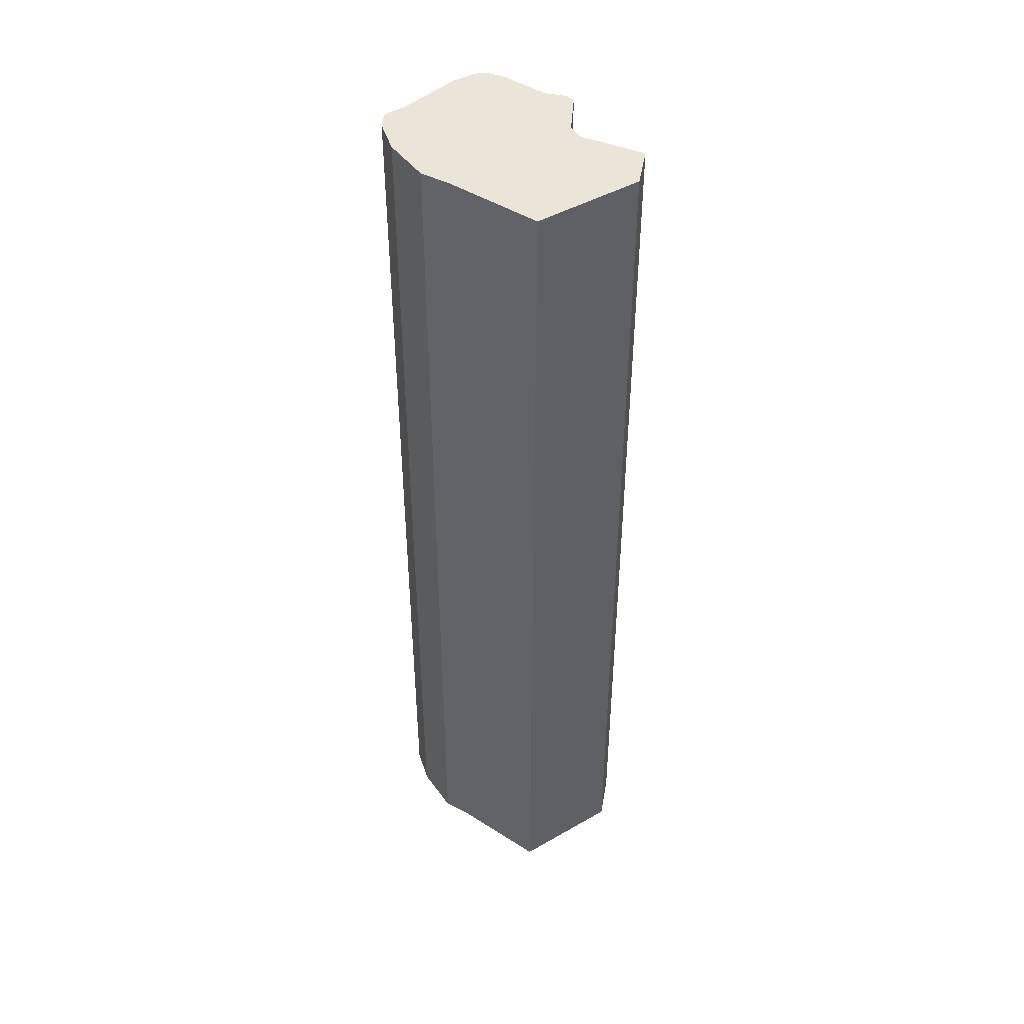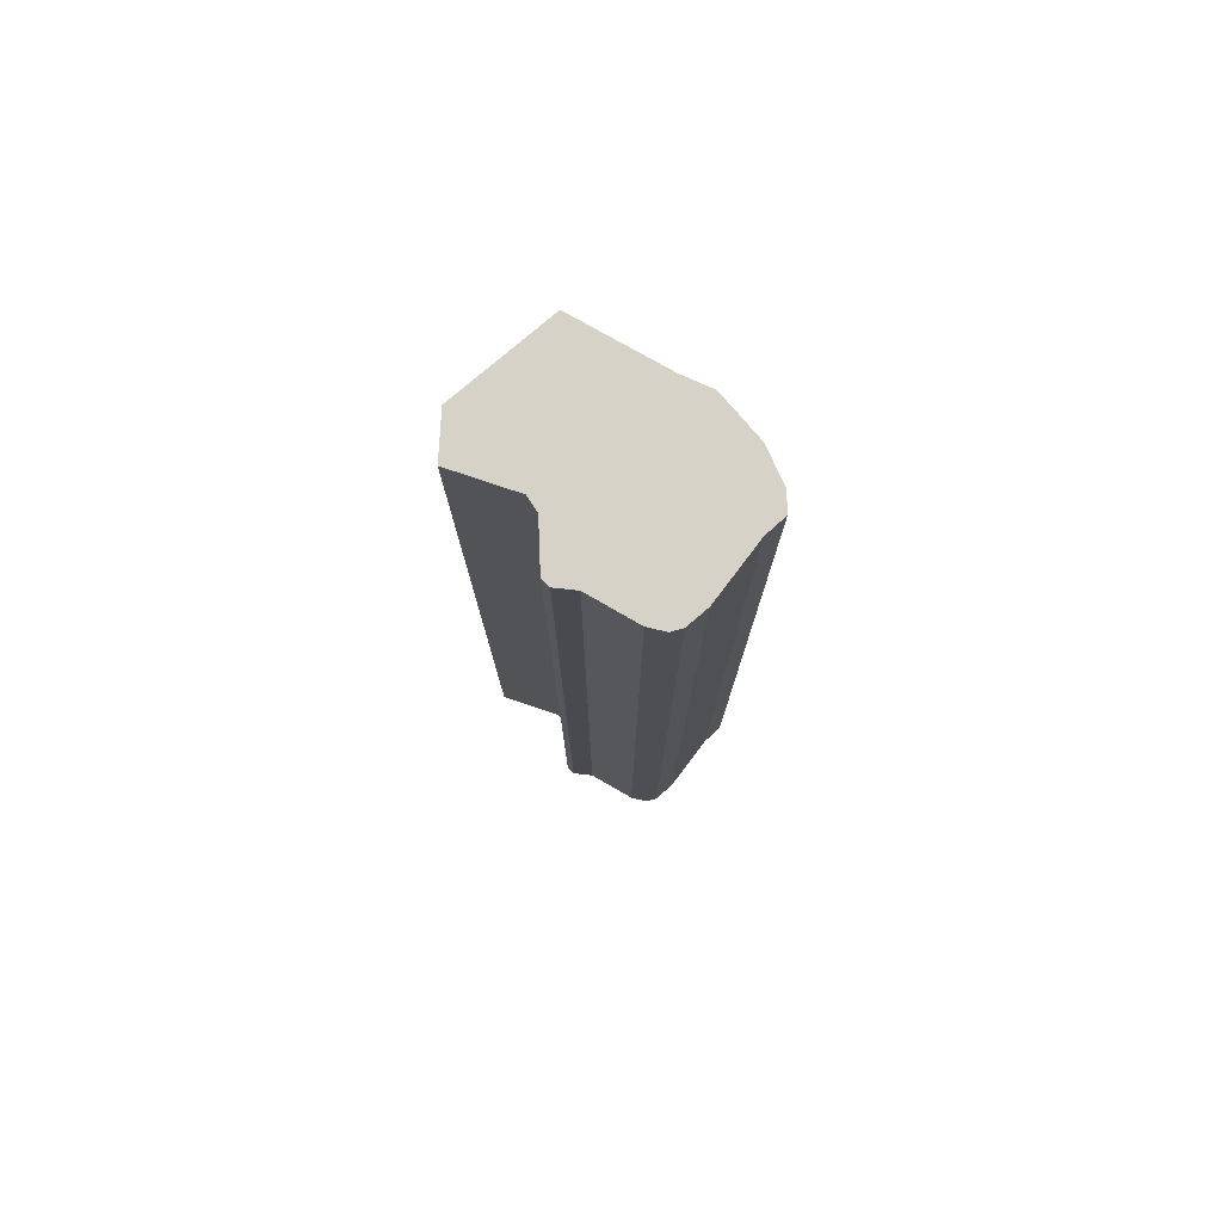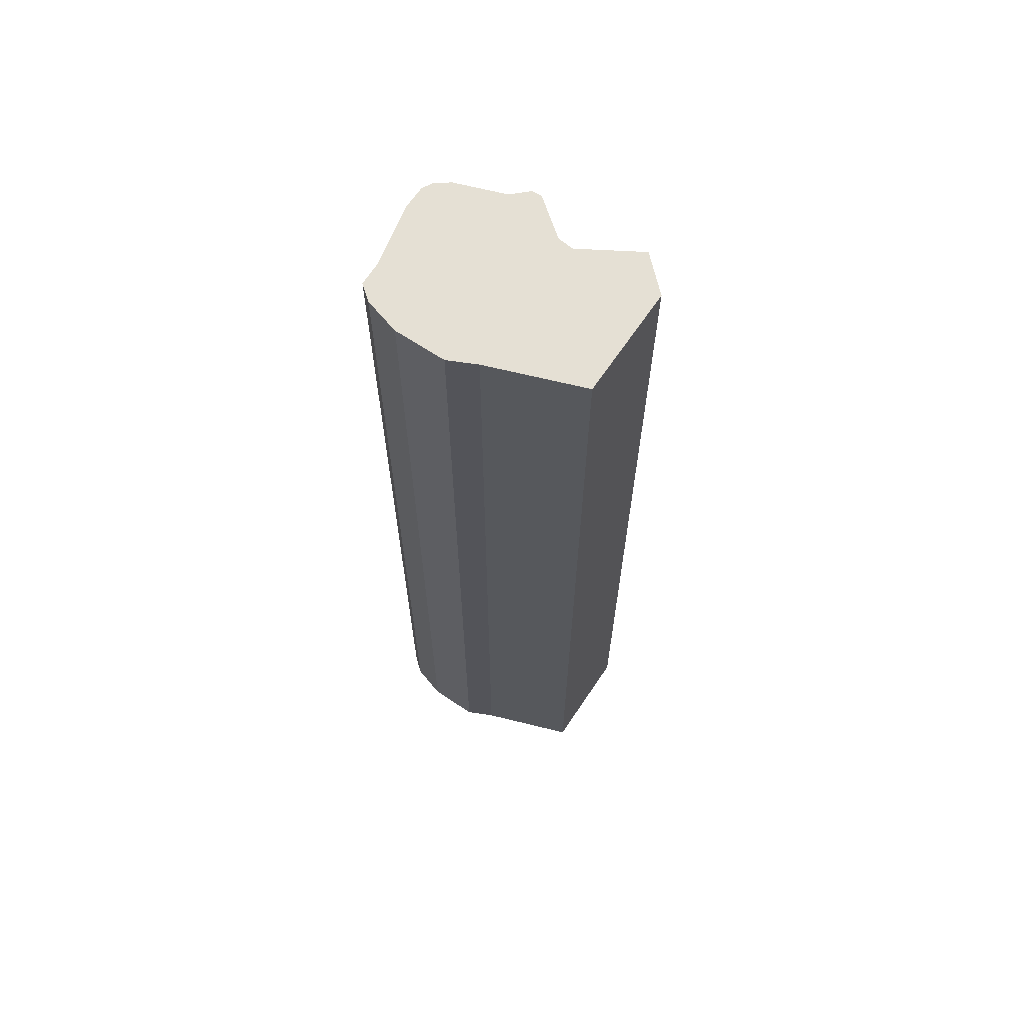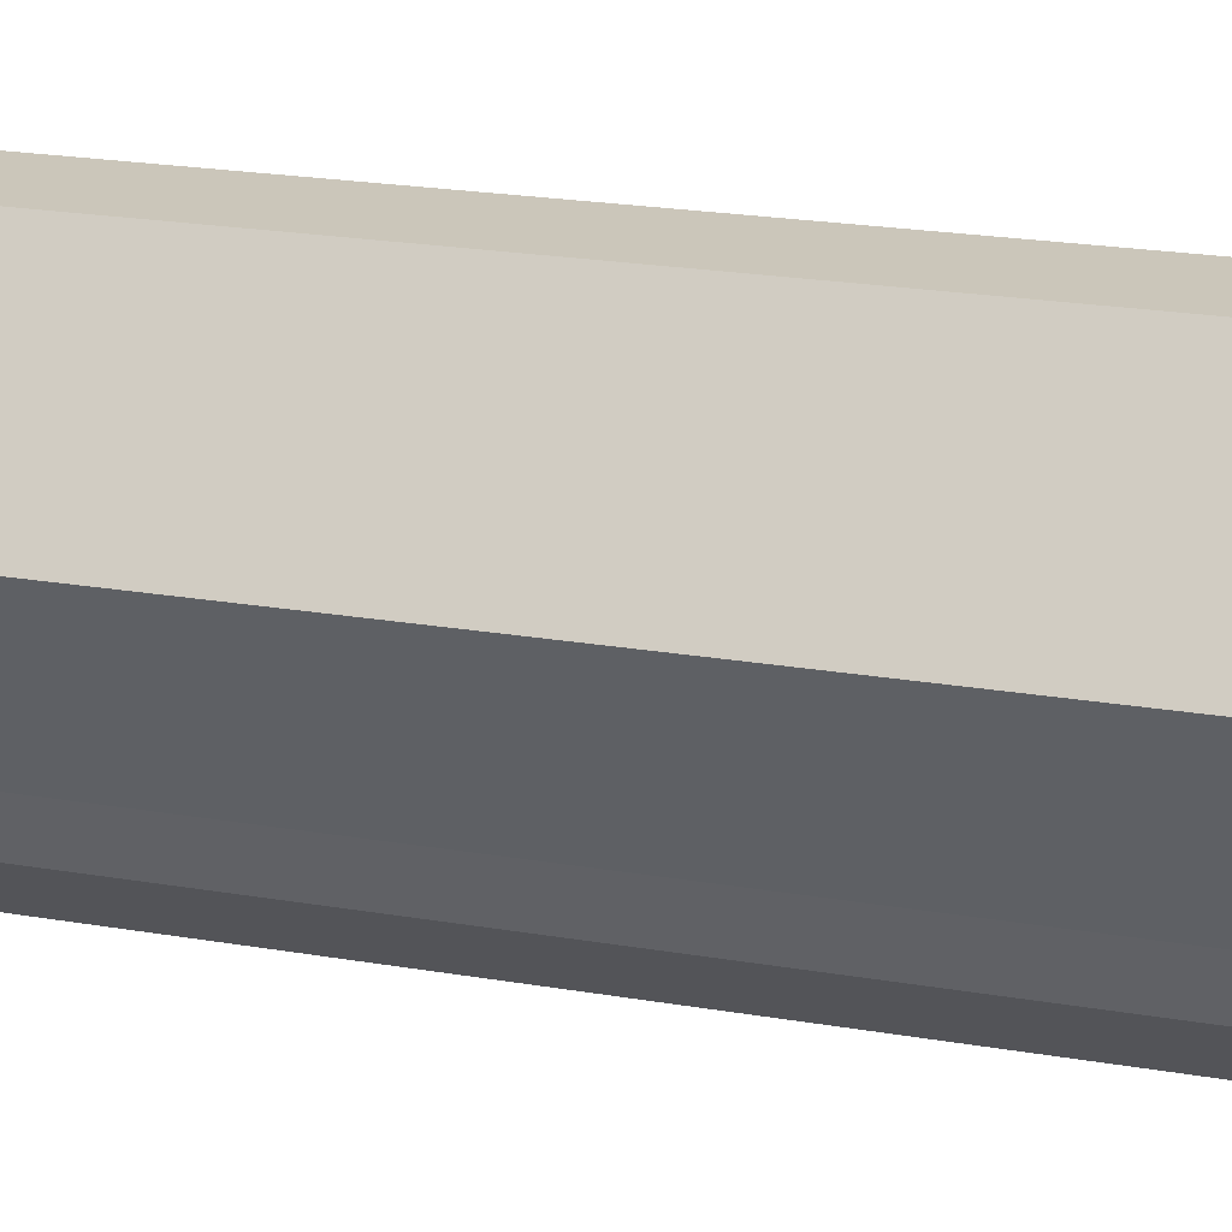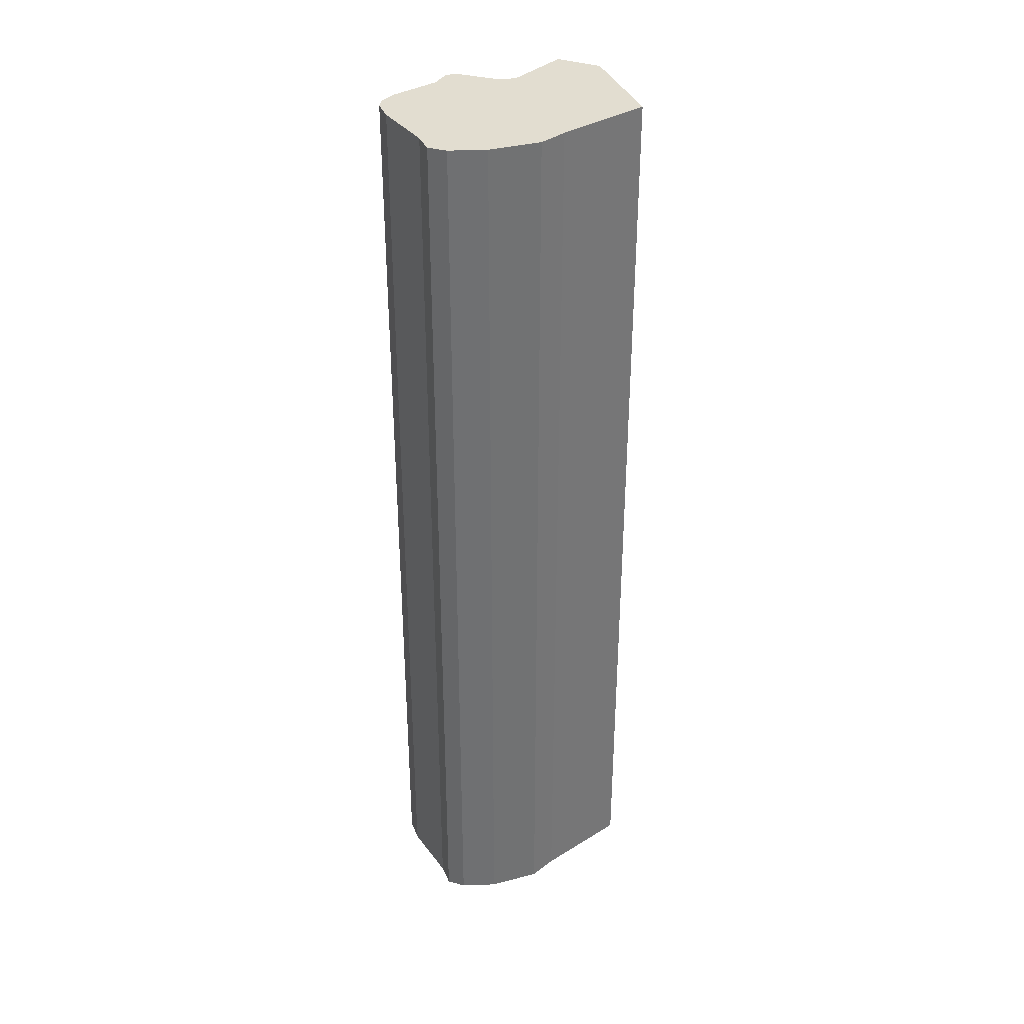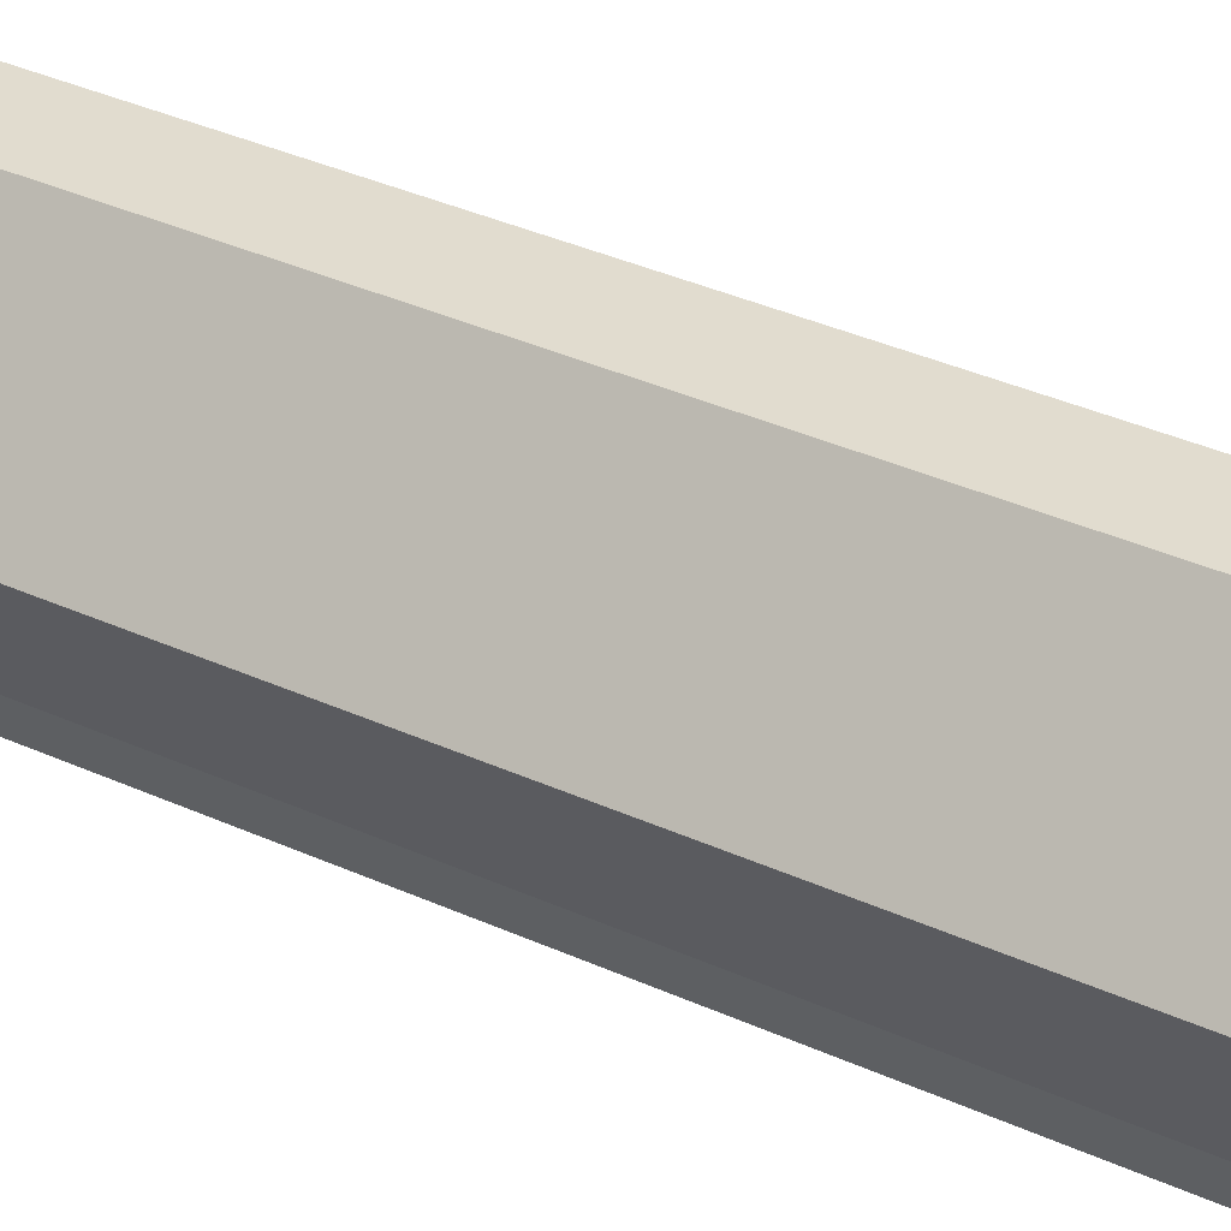
<metadata>
{"format":"obj","ext":"obj","renderer":"f3d","projection":"perspective","resolution":1024,"background":"white","views":[{"elev":44.8,"azim":-88.2,"up":"+Y"},{"elev":77.8,"azim":84.9,"up":"+Y"},{"elev":65.5,"azim":-110.7,"up":"+Y"},{"elev":14.5,"azim":-65.8,"up":"+Z"},{"elev":35.3,"azim":-163.9,"up":"+Y"},{"elev":29.9,"azim":-54.8,"up":"+Z"}]}
</metadata>
<code>
o LS.002_CUCurve.1880
v 1.118 0 0.8186
v 1.117 0 0.8186
v 1.115 0 0.8192
v 1.113 0 0.8207
v 1.112 0 0.8221
v 1.109 0 0.8263
v 1.113 0 0.831
v 1.115 0 0.8314
v 1.117 0 0.8282
v 1.117 0 0.8278
v 1.12 0 0.8279
v 1.12 0 0.8276
v 1.12 0 0.8265
v 1.122 0 0.8243
v 1.122 0 0.8234
v 1.122 0 0.8228
v 1.121 0 0.8218
v 1.119 0 0.8196
v 1.113 0.05 0.8207
v 1.112 0.05 0.8221
v 1.119 0.05 0.8196
v 1.113 0.05 0.831
v 1.115 0.05 0.8314
v 1.109 0.05 0.8263
v 1.12 0.05 0.8265
v 1.121 0.05 0.8218
v 1.122 0.05 0.8243
v 1.122 0.05 0.8234
v 1.117 0.05 0.8186
v 1.115 0.05 0.8192
v 1.12 0.05 0.8279
v 1.12 0.05 0.8276
v 1.122 0.05 0.8228
v 1.118 0.05 0.8186
v 1.117 0.05 0.8278
v 1.117 0.05 0.8282
f 3 2 1
f 3 1 18
f 4 3 18
f 4 18 17
f 5 4 17
f 5 17 16
f 5 16 15
f 6 5 15
f 6 15 14
f 6 14 13
f 6 13 12
f 6 12 11
f 10 6 11
f 6 10 9
f 7 6 9
f 7 9 8
f 30 34 29
f 30 21 34
f 19 21 30
f 19 26 21
f 20 26 19
f 20 33 26
f 20 28 33
f 24 28 20
f 24 27 28
f 24 25 27
f 24 32 25
f 24 31 32
f 35 31 24
f 24 36 35
f 22 36 24
f 22 23 36
f 18 1 34 21
f 10 11 31 35
f 17 18 21 26
f 14 15 28 27
f 9 10 35 36
f 8 9 36 23
f 2 3 30 29
f 12 13 25 32
f 1 2 29 34
f 6 7 22 24
f 4 5 20 19
f 5 6 24 20
f 3 4 19 30
f 11 12 32 31
f 13 14 27 25
f 15 16 33 28
f 7 8 23 22
f 16 17 26 33

</code>
